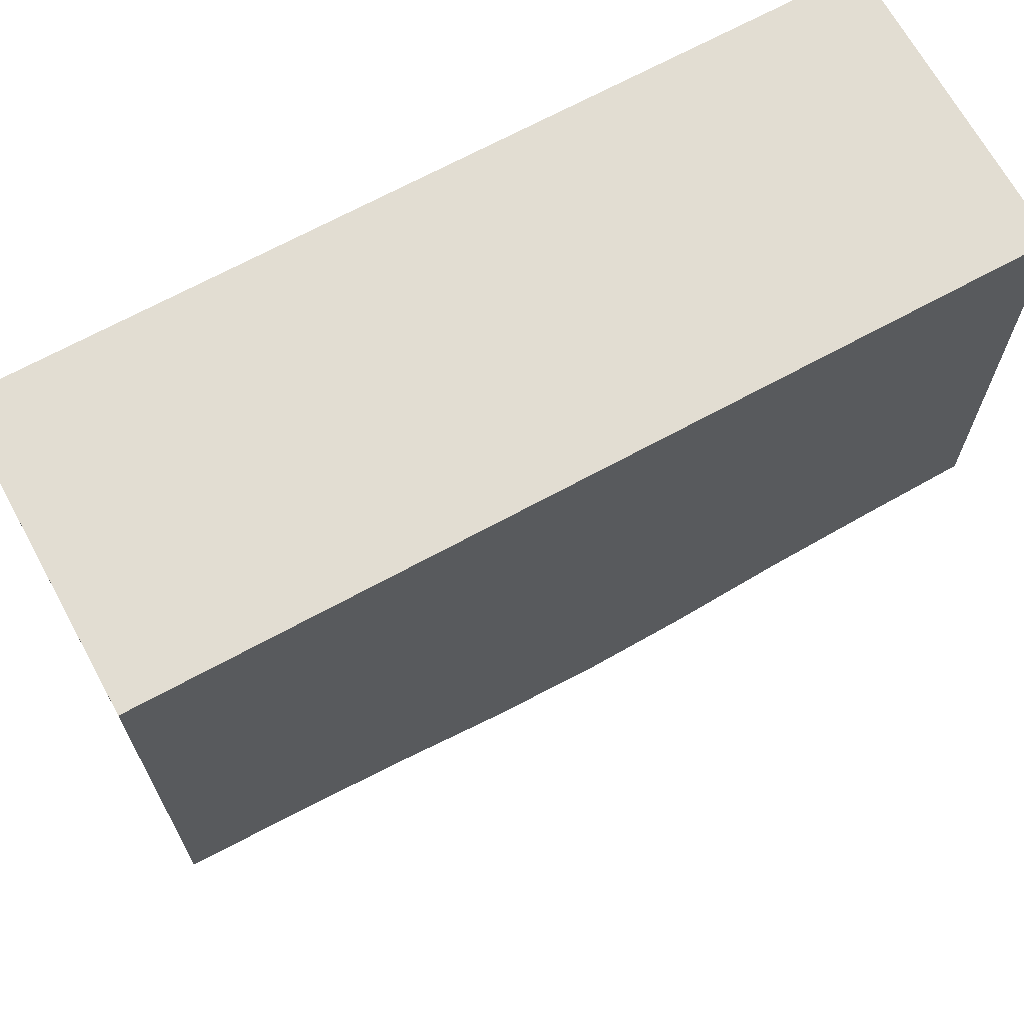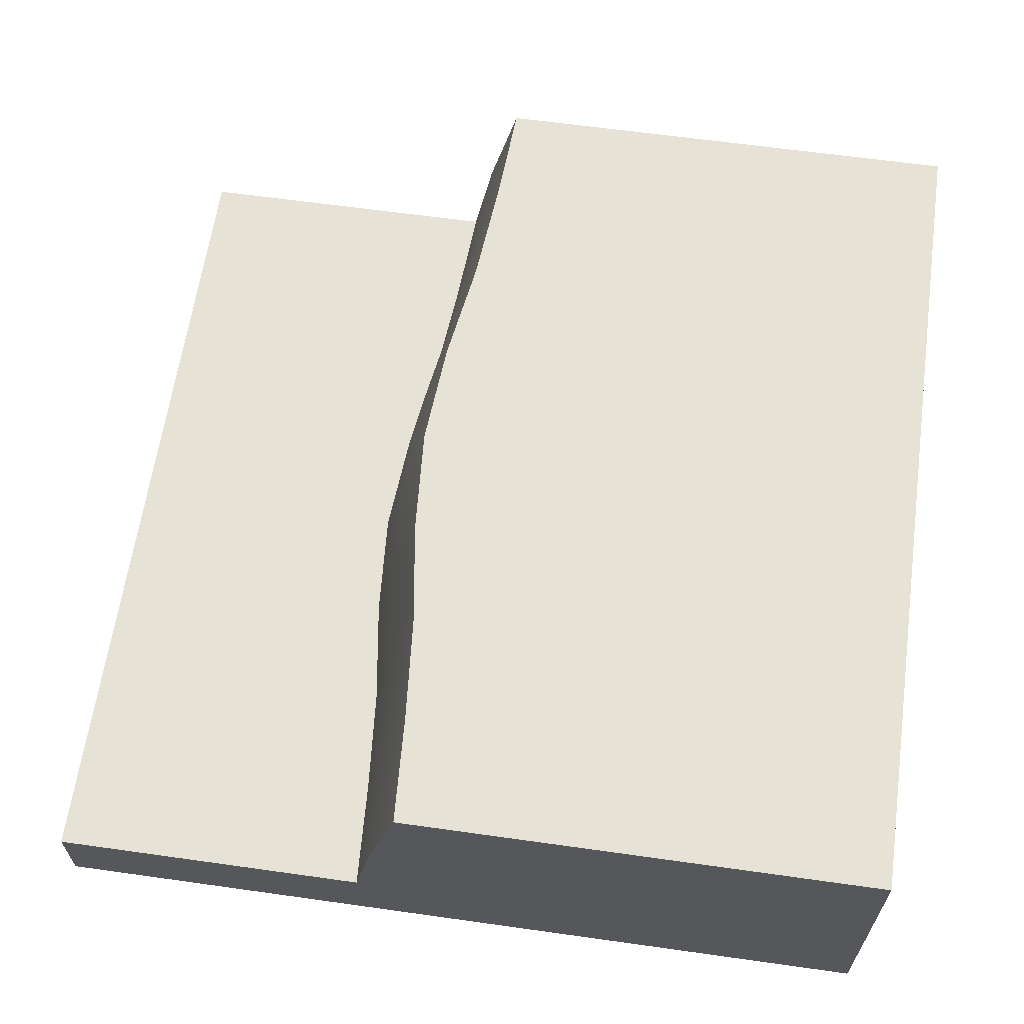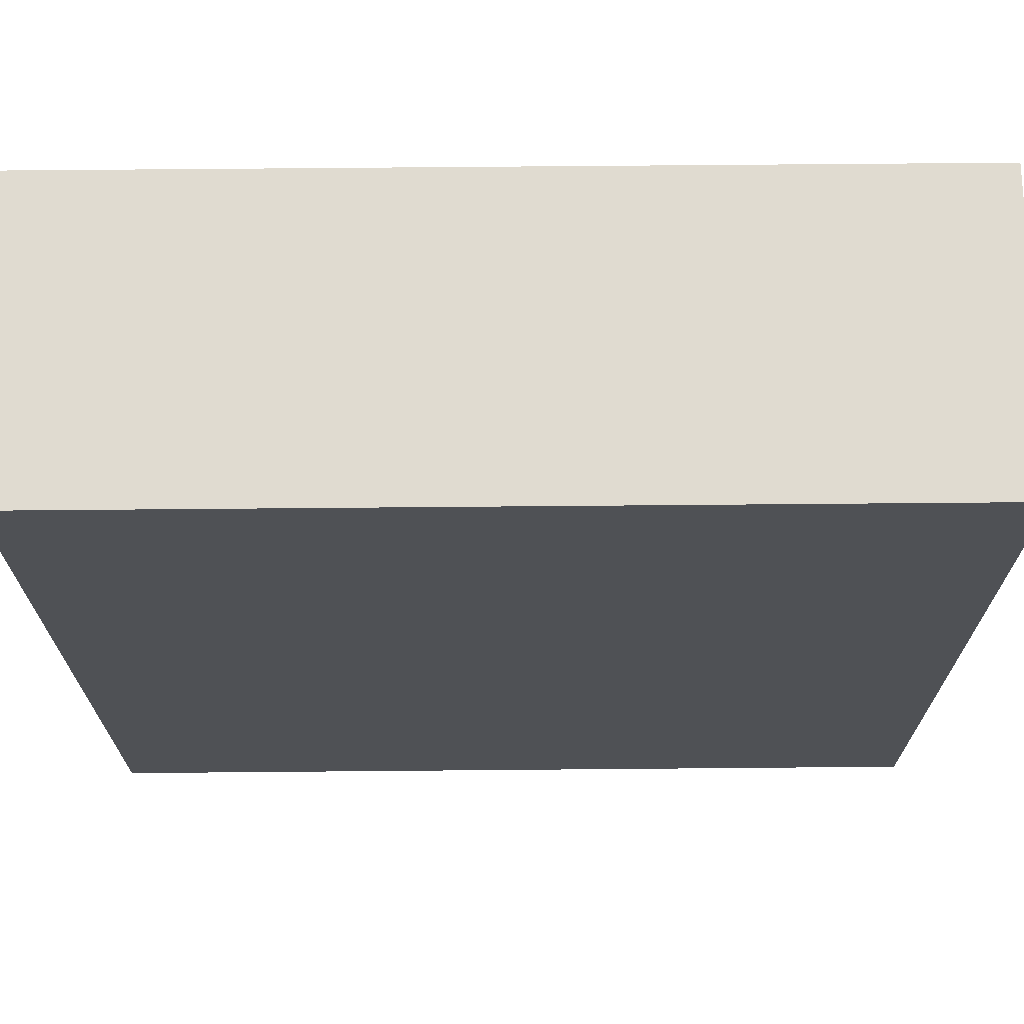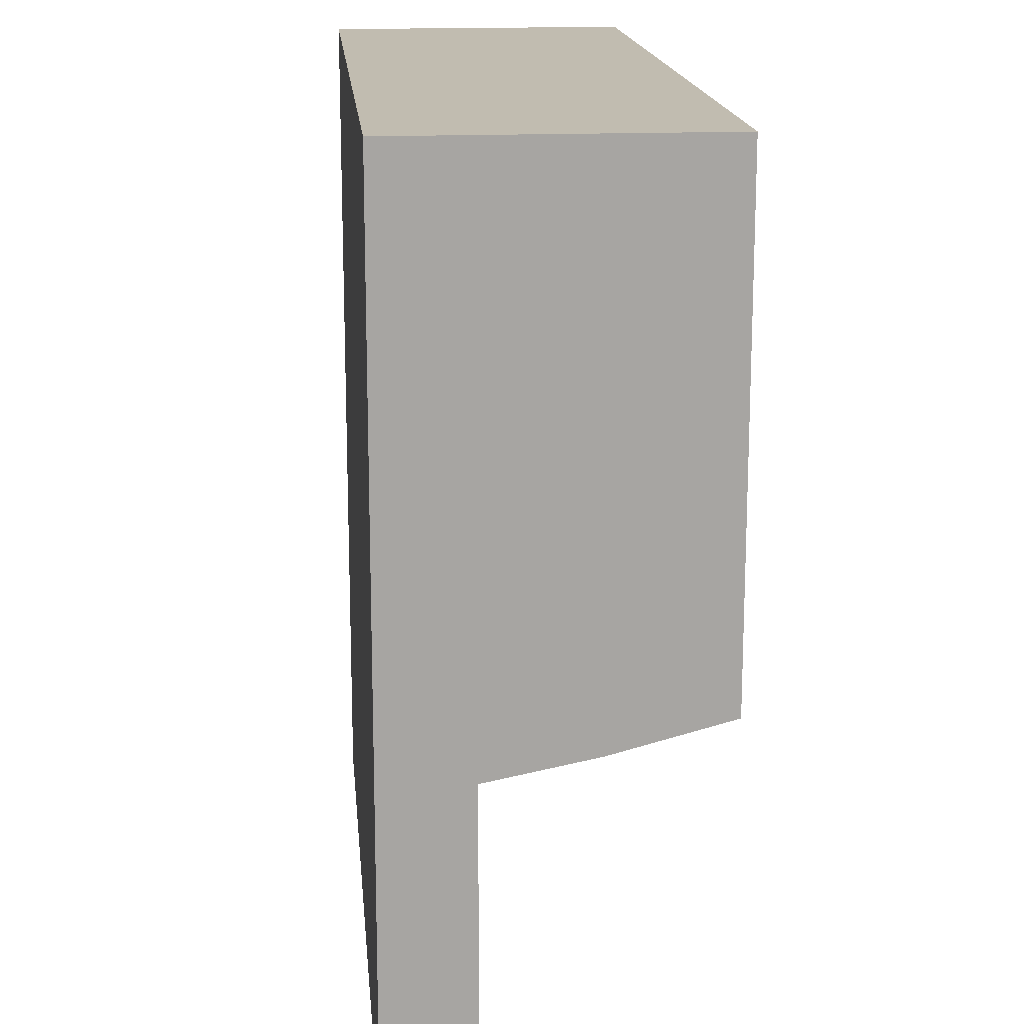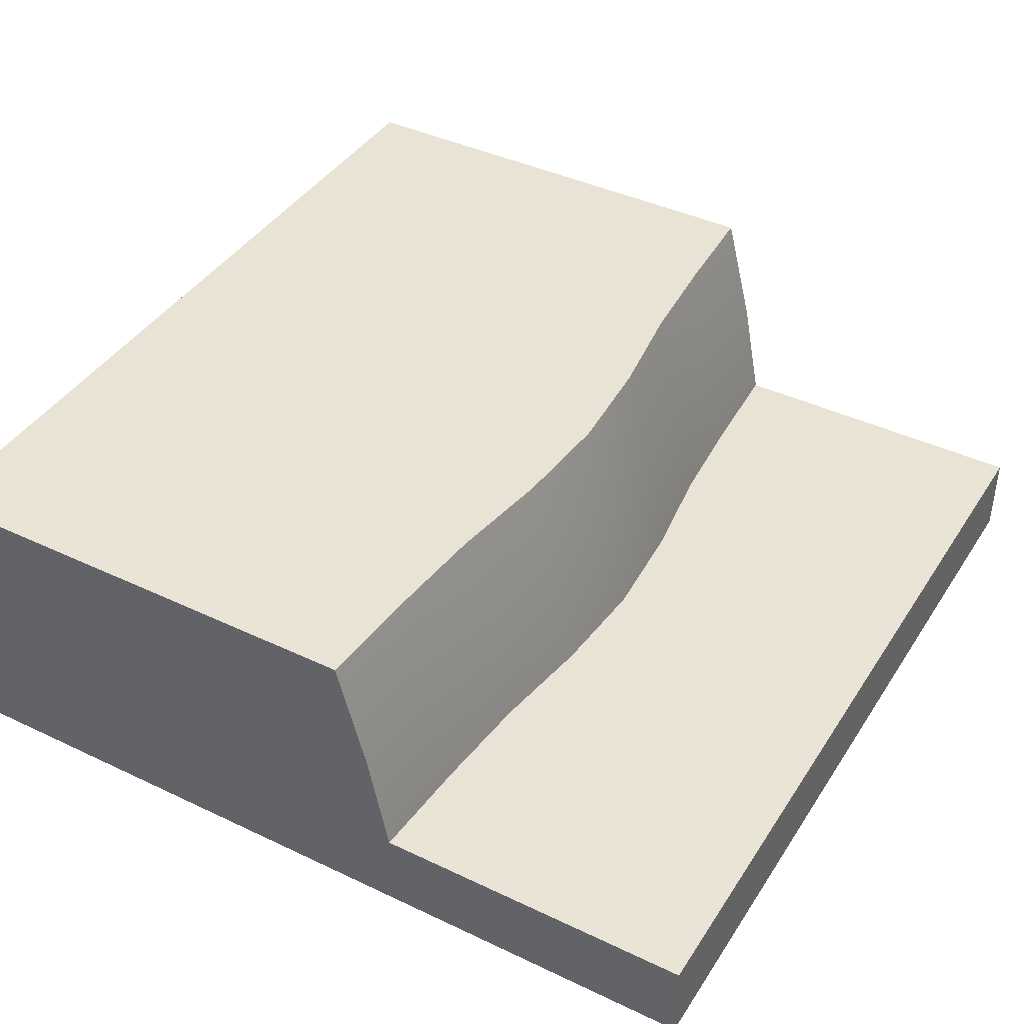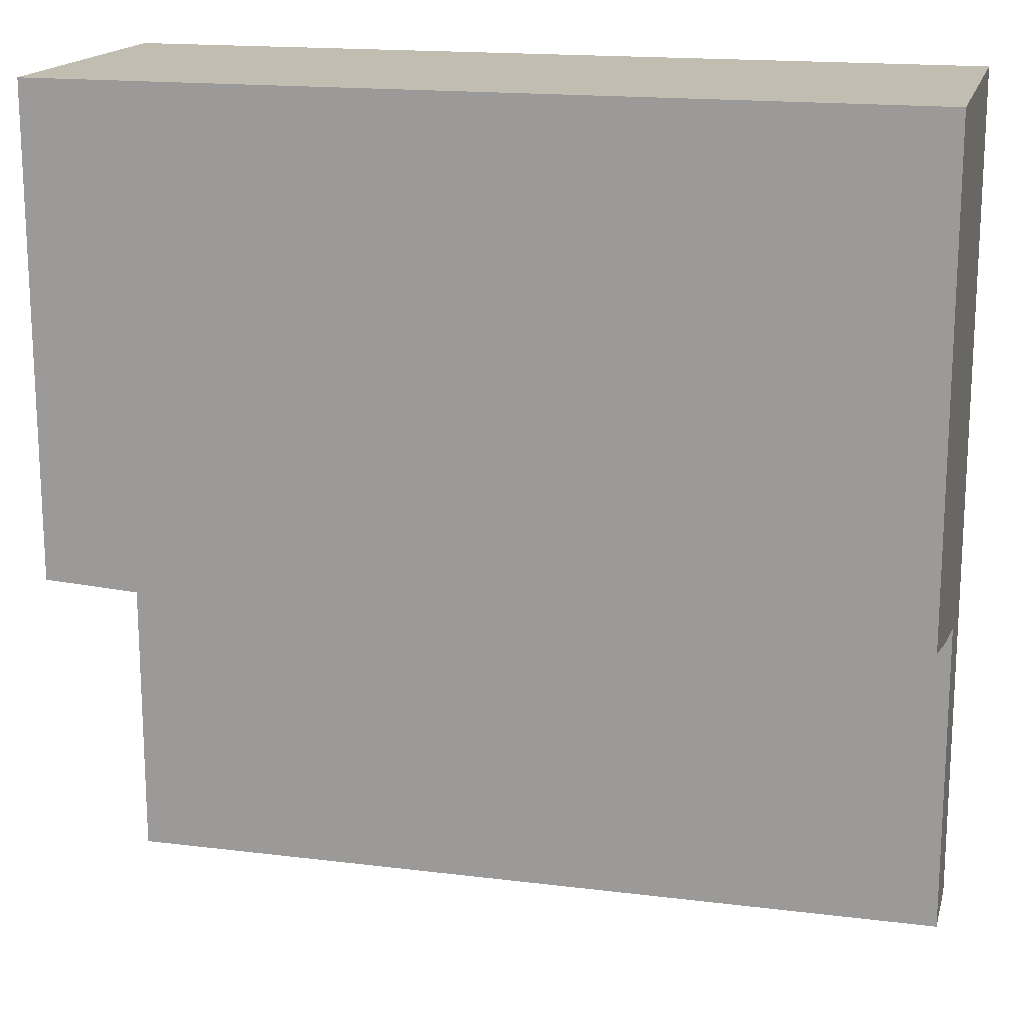
<metadata>
{"format":"obj","ext":"obj","renderer":"f3d","projection":"perspective","resolution":1024,"background":"white","views":[{"elev":68.3,"azim":151.3,"up":"+Z"},{"elev":63.0,"azim":-81.9,"up":"+Y"},{"elev":69.9,"azim":-0.5,"up":"+Z"},{"elev":16.5,"azim":84.9,"up":"+Z"},{"elev":41.2,"azim":120.0,"up":"+Y"},{"elev":16.8,"azim":-165.9,"up":"+Z"}]}
</metadata>
<code>
g default
v 5 0.5 5
v 5 0.5 -5
v -5 0.5 5
v -5 0.5 -5
v -5 -0.5 5
v -5 -0.5 -5
v 5 -0.5 5
v 5 -0.5 -5
v 5 0.5 1e-06
v 0 0.5 5
v 0 0.5 -5
v -5 0.5 1e-06
v -5 -0.5 1e-06
v 0 -0.5 5
v 0 -0.5 1e-06
v 0 -0.5 -5
v 5 -0.5 1e-06
v 2.5 0.5 5
v 5 0.5 2.5
v 2.5 0.5 -5
v -5 0.5 2.5
v -2.5 -0.5 2.5
v -2.5 -0.5 5
v -5 -0.5 2.5
v -2.5 -0.5 1e-06
v 0 -0.5 2.5
v -2.5 -0.5 -5
v 5 -0.5 2.5
v 5 0.5 -2.5
v -2.5 0.5 5
v 2.5 0.5 -2.5
v 0 0.5 -2.5
v -2.5 0.5 -2.5
v -2.5 0.5 -5
v -5 0.5 -2.5
v -5 -0.5 -2.5
v 2.5 -0.5 5
v -2.5 -0.5 -2.5
v 0 -0.5 -2.5
v 2.5 -0.5 -2.5
v 2.5 -0.5 -5
v 5 -0.5 -2.5
v 2.5 -0.5 1e-06
v 2.5 -0.5 2.5
v 1.25 0.5 5
v 1.25 0.5 -5
v -1.25 -0.5 3.75
v 0 -0.5 3.75
v -1.25 -0.5 5
v -2.5 -0.5 3.75
v -1.25 -0.5 2.5
v -1.25 -0.5 -5
v 5 0.5 1.25
v -1.25 0.5 5
v 3.75 0.5 -1.311
v 5 0.5 -1.24
v 3.75 0.5 -2.5
v 2.5 0.5 -1.416
v -1.25 0.5 -3.75
v 0 0.5 -3.75
v -1.25 0.5 -5
v -2.5 0.5 -3.75
v -1.25 0.5 -2.5
v -5 0.5 1.25
v -5 0.5 -1.24
v -5 -0.5 1.25
v 1.25 -0.5 5
v -3.75 -0.5 -1.25
v -3.75 -0.5 1e-06
v -5 -0.5 -1.25
v -3.75 -0.5 -2.5
v -2.5 -0.5 -1.25
v 1.25 -0.5 -3.75
v 0 -0.5 -3.75
v 1.25 -0.5 -5
v 2.5 -0.5 -3.75
v 1.25 -0.5 -2.5
v 3.75 -0.5 1.25
v 3.75 -0.5 1e-06
v 5 -0.5 1.25
v 3.75 -0.5 2.5
v 2.5 -0.5 1.25
v 5 -0.5 -1.25
v 3.75 0.5 5
v 5 0.5 3.75
v 3.75 0.5 -5
v -5 0.5 3.75
v -3.75 -0.5 3.75
v -3.75 -0.5 5
v -5 -0.5 3.75
v -3.75 -0.5 2.5
v -3.75 -0.5 1.25
v -2.5 -0.5 1.25
v -1.25 -0.5 1.25
v -1.25 -0.5 1e-06
v 0 -0.5 1.25
v -3.75 -0.5 -5
v 5 -0.5 3.75
v 5 0.5 -3.75
v -3.75 0.5 5
v 3.75 0.5 -3.75
v 2.5 0.5 -3.75
v 1.25 0.5 -3.75
v 1.25 0.5 -2.5
v 1.25 0.5 -1.601
v 0 0.5 -1.688
v -3.75 0.5 -3.75
v -3.75 0.5 -5
v -5 0.5 -3.787
v -3.75 0.5 -2.5
v -3.75 0.5 -1.311
v -2.5 0.5 -1.416
v -1.25 0.5 -1.601
v -5 -0.5 -3.75
v 3.75 -0.5 5
v -3.75 -0.5 -3.75
v -2.5 -0.5 -3.75
v -1.25 -0.5 -3.75
v -1.25 -0.5 -2.5
v -1.25 -0.5 -1.25
v 0 -0.5 -1.25
v 3.75 -0.5 -3.75
v 3.75 -0.5 -5
v 5 -0.5 -3.75
v 3.75 -0.5 -2.5
v 3.75 -0.5 -1.25
v 2.5 -0.5 -1.25
v 1.25 -0.5 -1.25
v 1.25 -0.5 1e-06
v 3.75 -0.5 3.75
v 2.5 -0.5 3.75
v 1.25 -0.5 3.75
v 1.25 -0.5 2.5
v 1.25 -0.5 1.25
v 0 3.049 2.5
v 1.25 3.049 2.5
v 0 3.049 3.75
v 1.25 3.049 3.75
v 2.5 3.049 1e-06
v 2.5 3.049 -0.8262
v 3.75 3.049 1e-06
v 3.75 3.049 -0.7212
v -2.5 3.049 1e-06
v -2.5 3.049 1.25
v -3.75 3.049 1e-06
v -3.75 3.049 1.25
v 2.5 3.049 5
v 2.5 3.049 3.75
v 3.75 3.049 5
v 3.75 3.049 3.75
v 5 3.049 2.5
v 3.75 3.049 2.5
v 5 3.049 1.25
v 3.75 3.049 1.25
v 2.5 3.049 1.25
v 1.25 3.049 1e-06
v 1.25 3.049 1.25
v -2.5 3.049 -0.8262
v -1.25 3.049 1e-06
v -1.25 3.049 -1.011
v -5 3.049 2.5
v -3.75 3.049 2.5
v -5 3.049 3.75
v -3.75 3.049 3.75
v -2.5 3.049 5
v -2.5 3.049 3.75
v -1.25 3.049 5
v -1.25 3.049 3.75
v -1.25 3.049 2.5
v 0 3.049 1.25
v -1.25 3.049 1.25
v 0 3.049 5
v 1.25 3.049 5
v 2.5 3.049 2.5
v 5 3.049 1e-06
v 5 3.049 -0.6497
v -5 3.049 1e-06
v -5 3.049 1.25
v -2.5 3.049 2.5
v 5 3.049 5
v 5 3.049 3.75
v 0 3.049 1e-06
v 0 3.049 -1.098
v 1.25 3.049 -1.011
v -5 3.049 -0.6497
v -3.75 3.049 -0.7212
v -5 3.049 5
v -3.75 3.049 5
v 2.5 1.73 -1.173
v 1.25 1.73 -1.358
v 0 1.73 -1.445
v -1.25 1.73 -1.358
v -2.5 1.73 -1.173
v -3.75 1.73 -1.068
v -5 1.73 -0.9965
v -5 1.73 1e-06
v -5 1.73 1.25
v -5 1.73 2.5
v -5 1.73 3.75
v -5 1.73 5
v -3.75 1.73 5
v -2.5 1.73 5
v -1.25 1.73 5
v 0 1.73 5
v 1.25 1.73 5
v 2.5 1.73 5
v 3.75 1.73 5
v 5 1.73 5
v 5 1.73 3.75
v 5 1.73 2.5
v 5 1.73 1.25
v 5 1.73 1e-06
v 5 1.73 -0.9965
v 3.75 1.73 -1.068
g polySurface151 polySurface66
f 136 135 137 138
f 51 26 48 47
f 140 139 141 142
f 63 32 60 59
f 144 143 145 146
f 72 25 69 68
f 77 39 74 73
f 82 43 79 78
f 148 147 149 150
f 152 151 153 154
f 155 139 156 157
f 50 23 89 88
f 91 24 66 92
f 93 25 95 94
f 57 29 99 101
f 102 20 46 103
f 104 32 106 105
f 62 34 108 107
f 110 35 65 111
f 158 143 159 160
f 162 161 163 164
f 166 165 167 168
f 169 135 170 171
f 71 36 114 116
f 117 27 52 118
f 119 39 121 120
f 76 41 123 122
f 125 42 83 126
f 127 43 129 128
f 81 28 98 130
f 131 37 67 132
f 133 26 96 134
f 137 172 173 138
f 173 147 148 138
f 148 174 136 138
f 48 14 49 47
f 49 23 50 47
f 50 22 51 47
f 141 175 176 142
f 56 29 57 55
f 57 31 58 55
f 60 11 61 59
f 61 34 62 59
f 62 33 63 59
f 145 177 178 146
f 178 161 162 146
f 162 179 144 146
f 65 35 36 70
f 64 66 24 21
f 69 13 70 68
f 70 36 71 68
f 71 38 72 68
f 74 16 75 73
f 75 41 76 73
f 76 40 77 73
f 79 17 80 78
f 80 28 81 78
f 81 44 82 78
f 149 180 181 150
f 181 151 152 150
f 152 174 148 150
f 153 175 141 154
f 141 139 155 154
f 155 174 152 154
f 156 182 170 157
f 170 135 136 157
f 136 174 155 157
f 87 21 24 90
f 64 12 13 66
f 89 5 90 88
f 90 24 91 88
f 91 22 50 88
f 66 13 69 92
f 69 25 93 92
f 93 22 91 92
f 95 15 96 94
f 96 26 51 94
f 51 22 93 94
f 99 2 86 101
f 86 20 102 101
f 102 31 57 101
f 46 11 60 103
f 60 32 104 103
f 104 31 102 103
f 183 182 156 184
f 156 139 140 184
f 58 31 104 105
f 108 109 107
f 109 35 110 107
f 110 33 62 107
f 185 177 145 186
f 145 143 158 186
f 112 33 110 111
f 159 182 183 160
f 106 32 63 113
f 63 33 112 113
f 163 187 188 164
f 188 165 166 164
f 166 179 162 164
f 167 172 137 168
f 137 135 169 168
f 169 179 166 168
f 170 182 159 171
f 159 143 144 171
f 144 179 169 171
f 114 109 4 6
f 114 36 35 109
f 65 70 13 12
f 87 90 5 3
f 114 6 97 116
f 97 27 117 116
f 117 38 71 116
f 52 16 74 118
f 74 39 119 118
f 119 38 117 118
f 121 15 95 120
f 95 25 72 120
f 72 38 119 120
f 123 8 124 122
f 124 42 125 122
f 125 40 76 122
f 83 17 79 126
f 79 43 127 126
f 127 40 125 126
f 129 15 121 128
f 121 39 77 128
f 77 40 127 128
f 98 7 115 130
f 115 37 131 130
f 131 44 81 130
f 67 14 48 132
f 48 26 133 132
f 133 44 131 132
f 96 15 129 134
f 129 43 82 134
f 82 44 133 134
f 5 89 100 3
f 30 100 89 23
f 23 49 54 30
f 10 54 49 14
f 14 67 45 10
f 18 45 67 37
f 37 115 84 18
f 1 84 115 7
f 85 1 7 98
f 19 85 98 28
f 53 19 28 80
f 9 53 80 17
f 56 9 17 83
f 29 56 83 42
f 99 29 42 124
f 2 99 124 8
f 86 2 8 123
f 123 41 20 86
f 46 20 41 75
f 75 16 11 46
f 61 11 16 52
f 52 27 34 61
f 108 34 27 97
f 97 6 4 108
f 214 189 140 142
f 206 207 149 147
f 210 211 153 151
f 192 193 158 160
f 198 199 163 161
f 202 203 167 165
f 204 205 173 172
f 205 206 147 173
f 212 213 176 175
f 213 214 142 176
f 196 197 178 177
f 197 198 161 178
f 207 208 180 149
f 208 209 181 180
f 209 210 151 181
f 211 212 175 153
f 190 191 183 184
f 189 190 184 140
f 195 196 177 185
f 194 195 185 186
f 193 194 186 158
f 191 192 160 183
f 199 200 187 163
f 200 201 188 187
f 201 202 165 188
f 203 204 172 167
f 58 105 190 189
f 105 106 191 190
f 106 113 192 191
f 113 112 193 192
f 112 111 194 193
f 111 65 195 194
f 65 12 196 195
f 12 64 197 196
f 64 21 198 197
f 21 87 199 198
f 87 3 200 199
f 3 100 201 200
f 100 30 202 201
f 30 54 203 202
f 54 10 204 203
f 10 45 205 204
f 45 18 206 205
f 18 84 207 206
f 84 1 208 207
f 1 85 209 208
f 85 19 210 209
f 19 53 211 210
f 53 9 212 211
f 9 56 213 212
f 56 55 214 213
f 55 58 189 214
f 108 4 109

</code>
